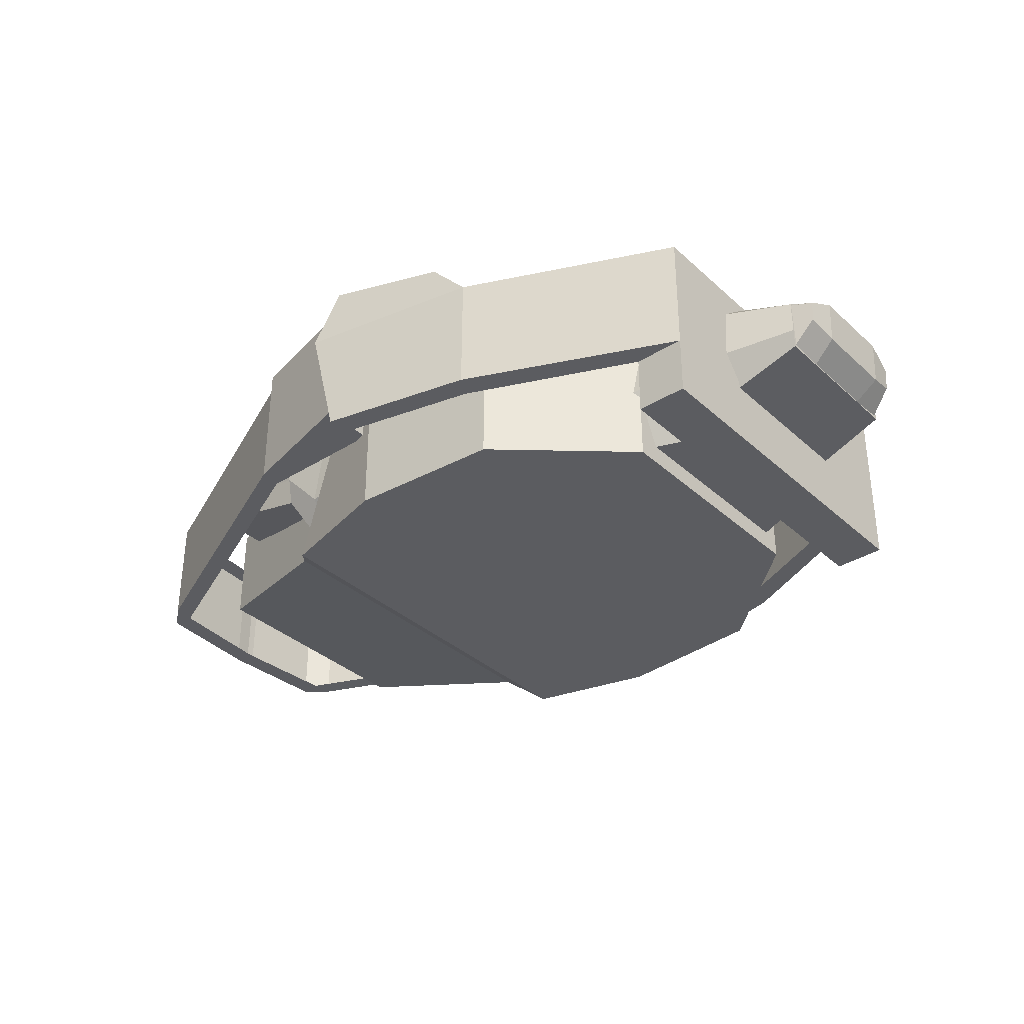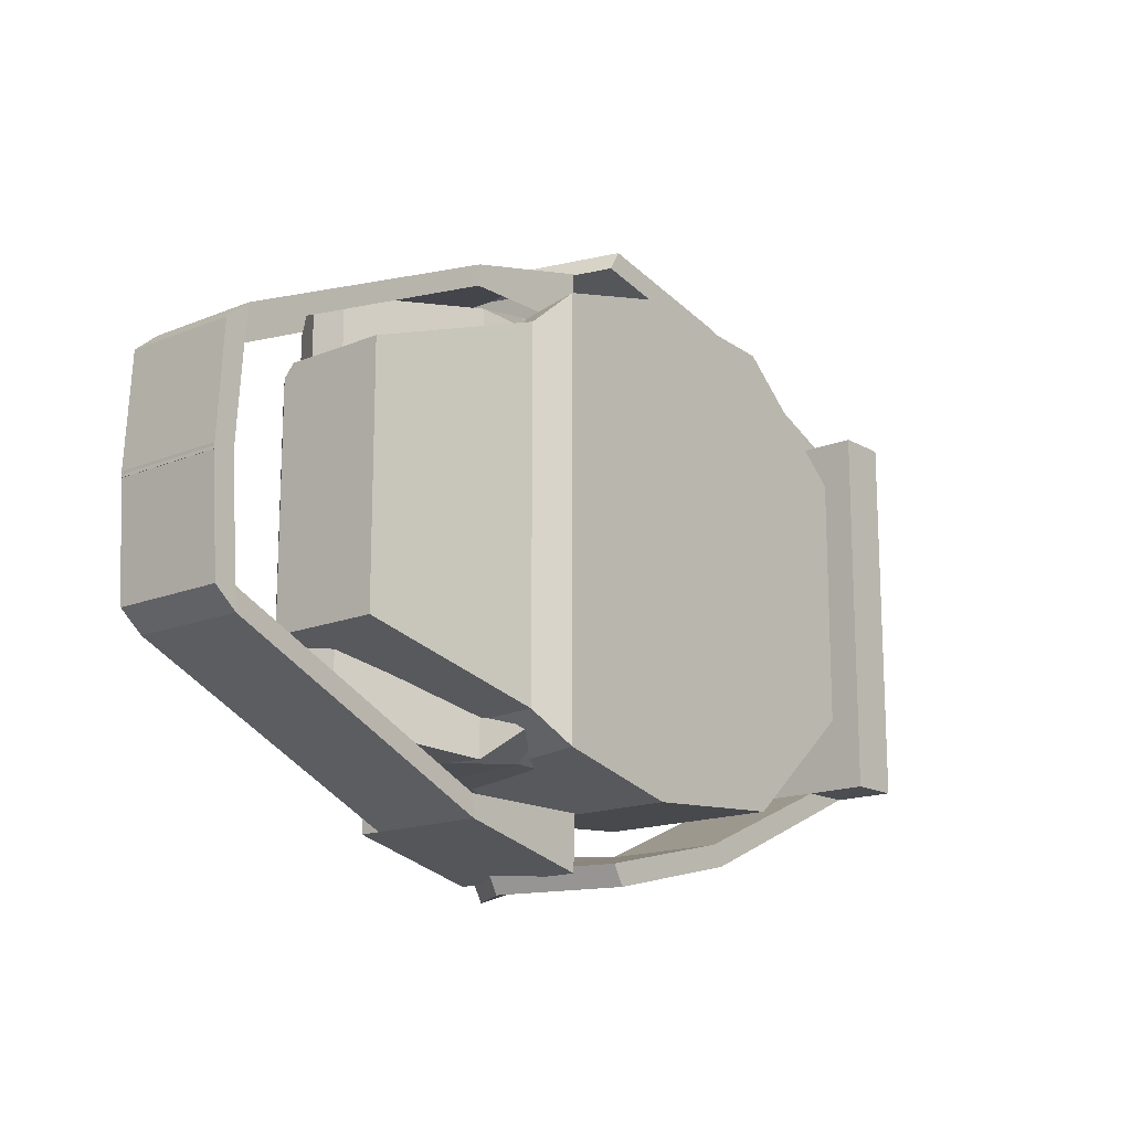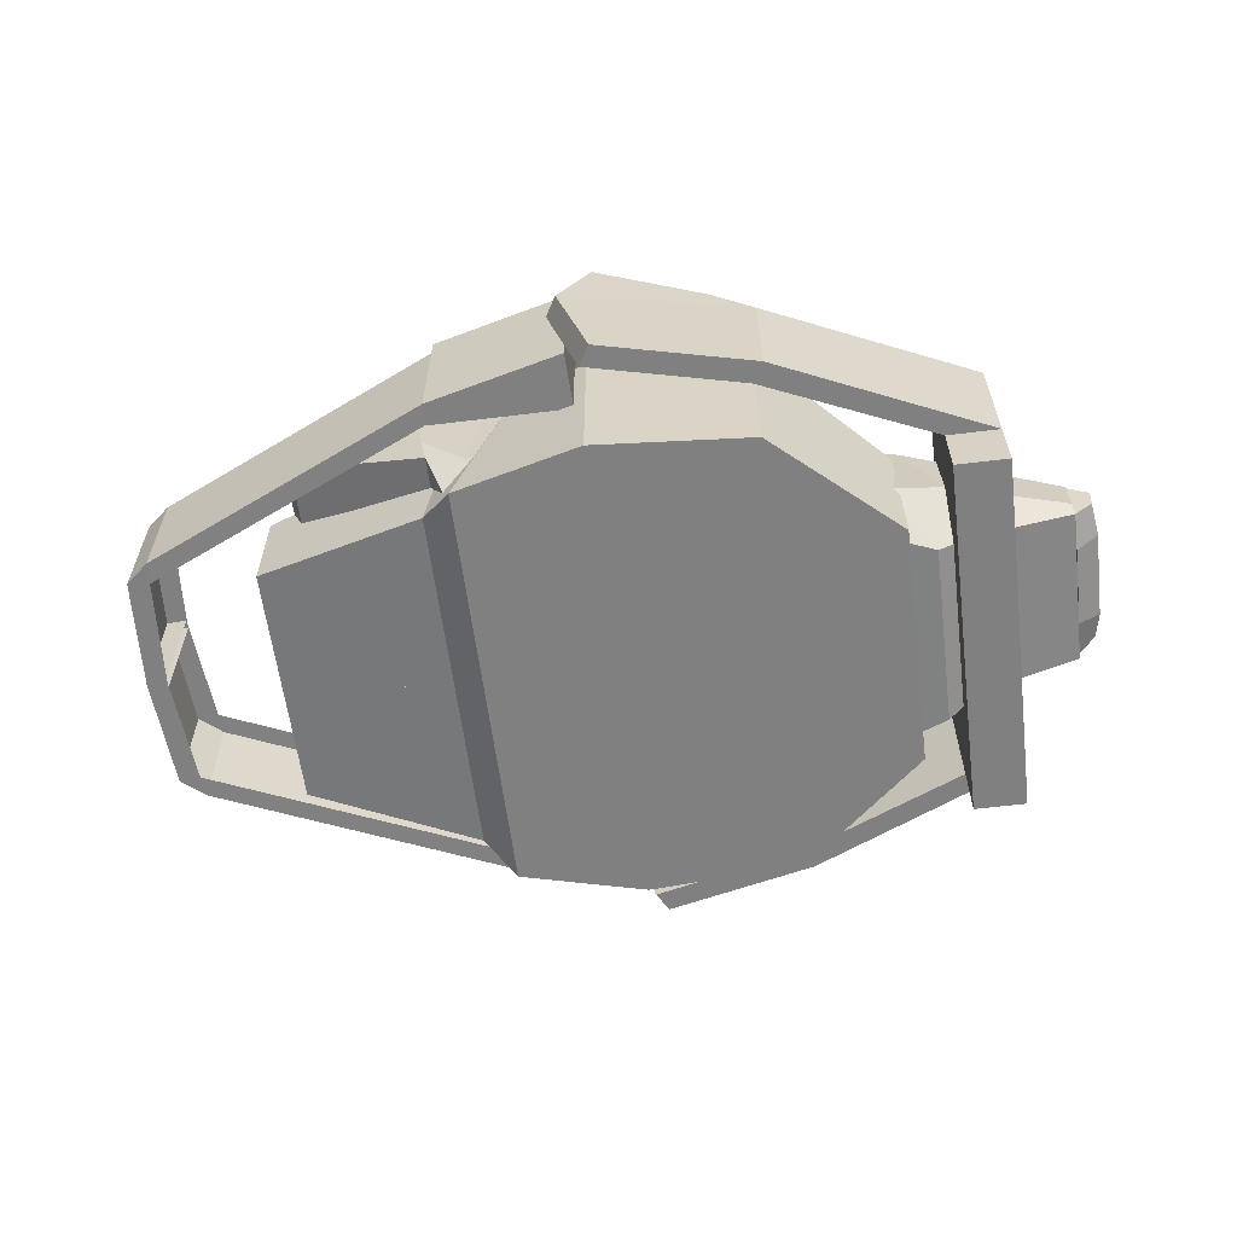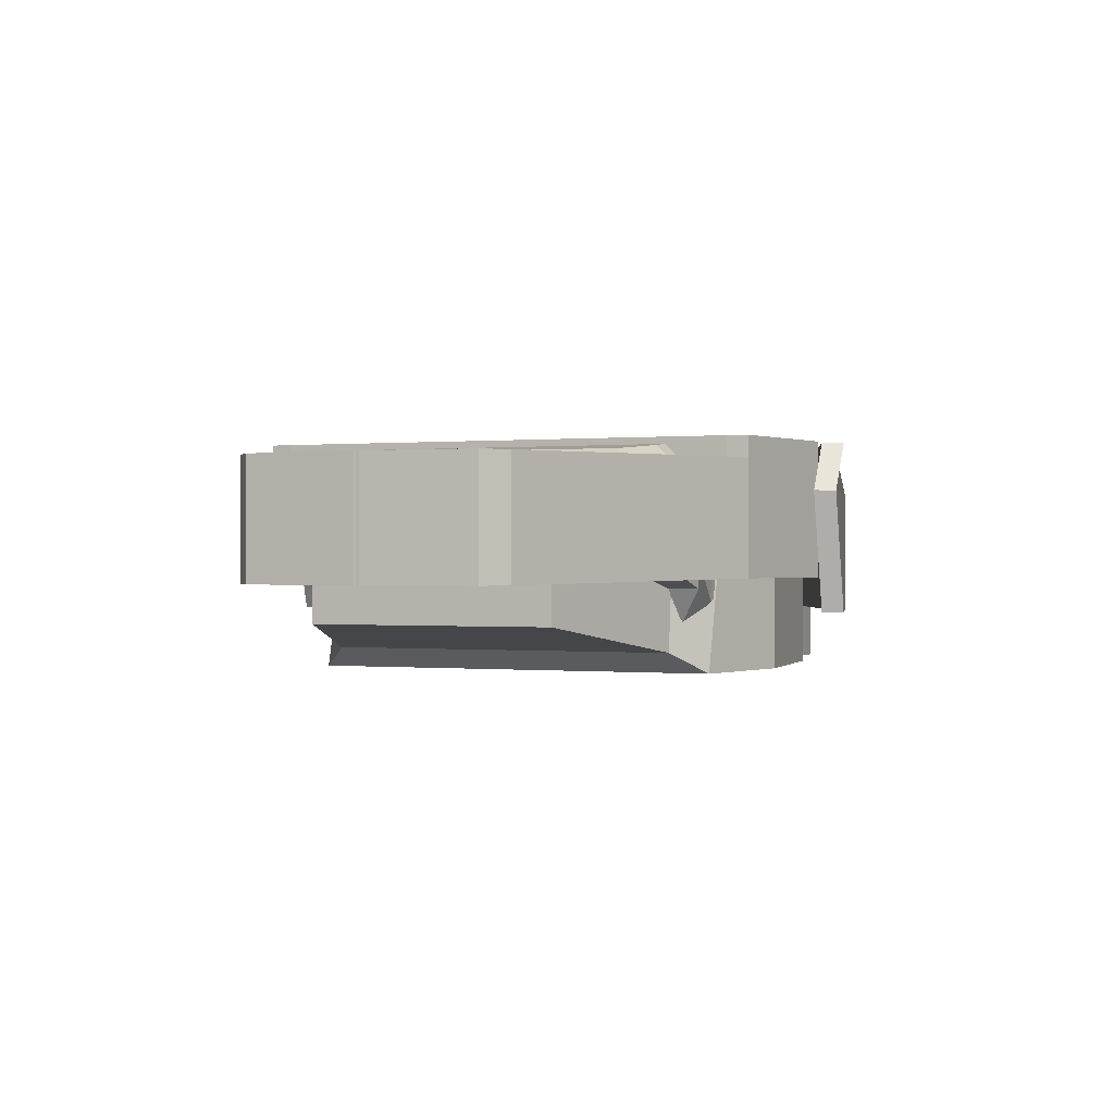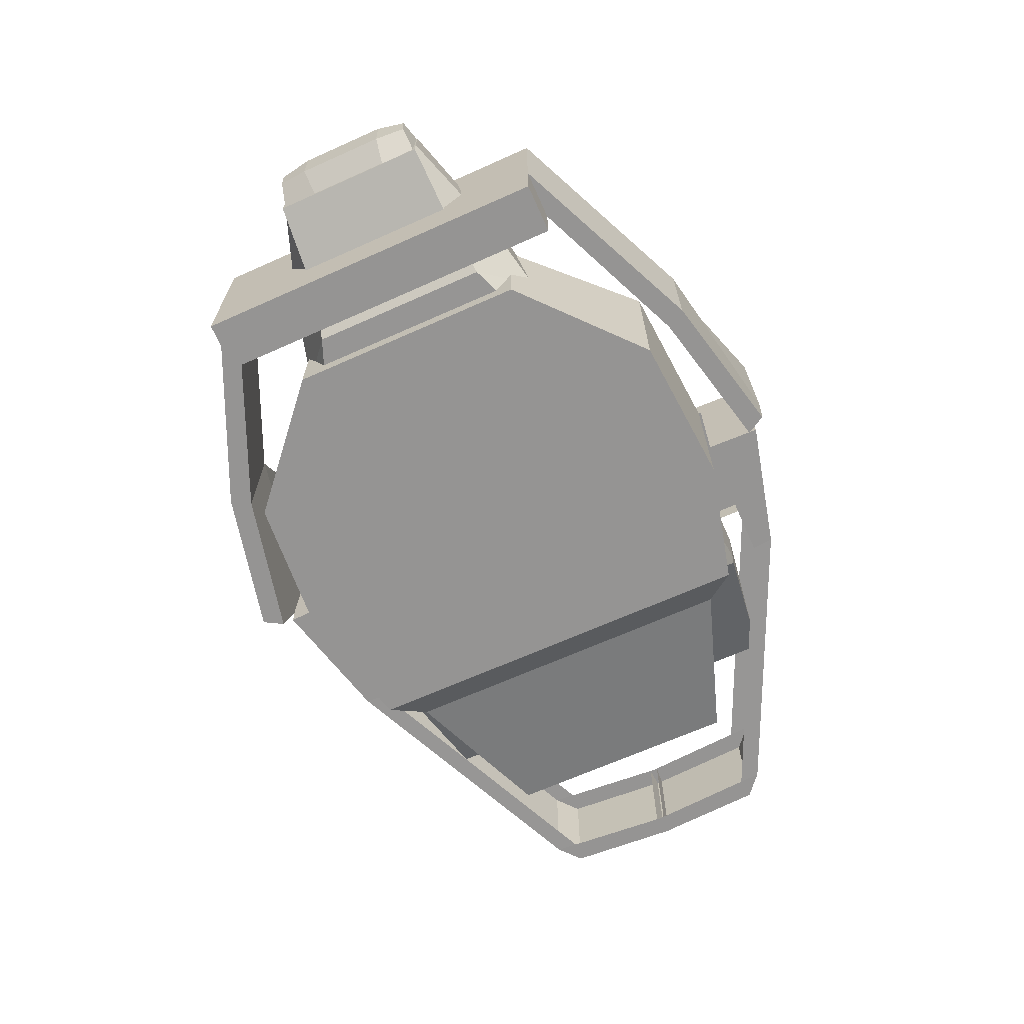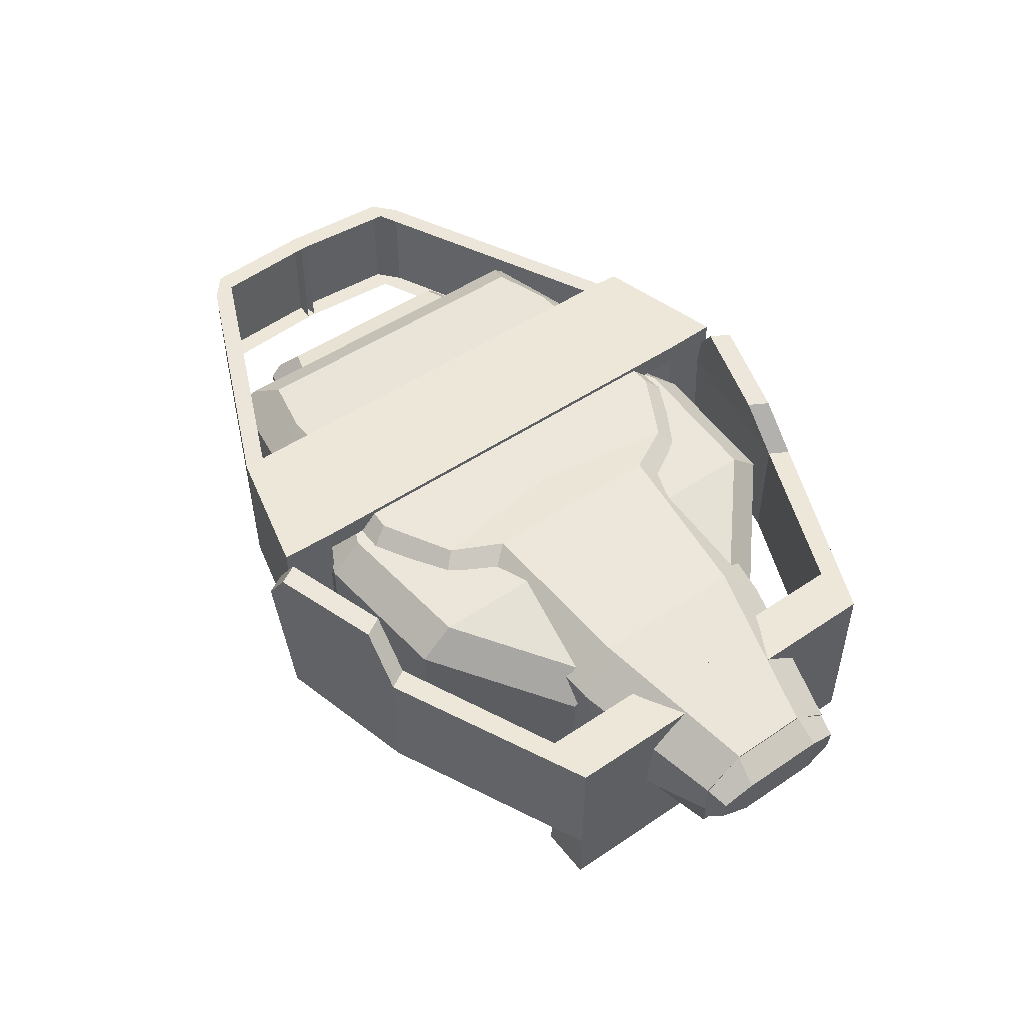
<metadata>
{"format":"obj","ext":"obj","renderer":"f3d","projection":"perspective","resolution":1024,"background":"white","views":[{"elev":-34.9,"azim":39.9,"up":"+Y"},{"elev":-15.8,"azim":-49.5,"up":"+Z"},{"elev":-60.2,"azim":7.2,"up":"+Y"},{"elev":-0.0,"azim":-68.4,"up":"+Y"},{"elev":-67.2,"azim":114.1,"up":"+Y"},{"elev":49.7,"azim":53.3,"up":"+Y"}]}
</metadata>
<code>
o Cube.007_Cube
v -0.3843 0.4324 -0.6751
v 1.818 0.69 -0.3231
v 1.29 0.4407 -0.3732
v -0.5021 0.6902 -0.8453
v 1.426 0.5654 -0.3428
v 0.4574 0.4366 -0.7028
v -0.3524 0.6444 -0.8453
v -1.078 0.9752 -0.7655
v 1.818 0.7738 -0.3231
v 1.093 0.644 -0.5434
v -0.5274 0.829 -0.8453
v 1.36 0.7089 -0.4814
v 0.375 0.6442 -0.873
v 0.8735 0.4386 -0.538
v 0.8434 0.6441 -0.7082
v -1.027 1.064 -0.7655
v -0.2586 1.268 -0.7077
v -0.2794 1.13 -0.8453
v 1.818 0.9104 -0.3231
v 1.818 1.02 -0.1682
v 0.5146 1.256 -0.3859
v 0.6343 1.118 -0.5434
v -0.5774 1.103 -0.8453
v -0.6019 1.237 -0.7077
v 1.22 1.015 -0.4814
v 1.166 1.171 -0.3259
v 0.132 1.255 -0.7351
v 0.1887 1.114 -0.873
v 0.5243 1.111 -0.7082
v 0.4103 1.249 -0.5812
v -0.9897 1.129 -0.703
v -0.8561 1.214 -0.6485
v -1.035 0.8673 -0.7768
v -1.078 0.9752 -0.7655
v -0.3843 0.4324 -0.013
v -0.2586 1.268 -0.013
v -0.3843 0.4324 0.6491
v 1.818 0.69 0.2971
v 1.818 0.69 -0.013
v 1.818 1.02 -0.013
v 1.29 0.4407 -0.013
v 1.29 0.4407 0.3472
v 0.5146 1.256 -0.013
v -0.5021 0.6902 0.8193
v -0.6019 1.237 -0.013
v -0.5021 0.6902 -0.013
v 1.166 1.171 -0.013
v 1.426 0.5654 -0.013
v 1.426 0.5654 0.3168
v 0.4527 0.4366 -0.013
v 0.4574 0.4366 0.6768
v 0.128 1.255 -0.013
v -0.3524 0.6444 0.8193
v -0.3524 0.6444 -0.013
v -1.078 0.9752 0.7395
v 1.818 0.7738 0.2971
v 1.818 0.7738 -0.013
v -1.078 0.9752 -0.013
v 1.093 0.644 -0.013
v 1.093 0.644 0.5174
v -0.5274 0.829 0.8193
v -0.5274 0.829 -0.013
v 1.36 0.7089 -0.013
v 1.36 0.7089 0.4554
v 0.375 0.6442 0.847
v 0.3703 0.6442 -0.013
v 0.3213 1.249 -0.013
v 0.8711 0.4386 -0.013
v 0.8735 0.4386 0.512
v 0.7317 0.6441 -0.013
v 0.8434 0.6441 0.6822
v -1.027 1.064 0.7395
v -0.2586 1.268 0.6817
v -0.2794 1.13 0.8193
v 1.818 0.9104 0.2971
v 1.818 1.02 0.1422
v 0.5146 1.256 0.3599
v 0.6343 1.118 0.5174
v -0.5774 1.103 0.8193
v -0.6019 1.237 0.6817
v 1.22 1.015 0.4554
v 1.166 1.171 0.2999
v 0.132 1.255 0.7091
v 0.1887 1.114 0.847
v 0.5243 1.111 0.6822
v 0.4103 1.249 0.5552
v -0.8561 1.214 -0.013
v -0.9897 1.129 -0.013
v -0.9897 1.129 0.677
v -0.8561 1.214 0.6225
v -1.035 0.8673 0.7508
v -1.078 0.9752 0.7395
v -1.078 0.9752 -0.013
v -1.035 0.8673 -0.013
f 17 24 45 36
f 21 30 67 43
f 4 1 35 46
f 20 26 47 40
f 8 16 23 11
f 5 2 39 48
f 12 25 19 9
f 27 17 36 52
f 14 3 41 68
f 10 22 25 12
f 30 27 52 67
f 31 32 24 23 16
f 7 18 28 13
f 9 19 20 40 57
f 3 5 48 41
f 15 29 22 10
f 11 23 18 7
f 1 6 50 35
f 13 28 29 15
f 1 7 13 6
f 3 10 12 5
f 33 4 46 94
f 14 15 10 3
f 4 11 7 1
f 2 9 57 39
f 58 88 31 16 8
f 5 12 9 2
f 33 34 8 11 4
f 6 13 15 14
f 26 21 43 47
f 6 14 68 50
f 26 20 19 25
f 24 17 18 23
f 30 21 22 29
f 21 26 25 22
f 17 27 28 18
f 27 30 29 28
f 31 88 87 32
f 24 32 87 45
f 33 94 93 34
f 93 58 8 34
f 73 36 45 80
f 77 43 67 86
f 63 48 41 59
f 44 46 35 37
f 76 40 47 82
f 55 61 79 72
f 49 48 39 38
f 64 56 75 81
f 66 50 35 54
f 83 52 36 73
f 69 68 41 42
f 60 64 81 78
f 86 67 52 83
f 89 72 79 80 90
f 53 65 84 74
f 62 46 94 93 58
f 54 35 46 62
f 56 57 40 76 75
f 42 41 48 49
f 57 39 48 63
f 71 60 78 85
f 61 53 74 79
f 37 35 50 51
f 70 68 50 66
f 65 71 85 84
f 67 70 66 52
f 37 51 65 53
f 42 49 64 60
f 40 57 63 47
f 36 54 62 45
f 91 94 46 44
f 69 42 60 71
f 44 37 53 61
f 52 66 54 36
f 38 39 57 56
f 47 63 59 43
f 58 55 72 89 88
f 49 38 56 64
f 91 44 61 55 92
f 51 69 71 65
f 43 59 70 67
f 82 47 43 77
f 59 41 68 70
f 51 50 68 69
f 82 81 75 76
f 80 79 74 73
f 86 85 78 77
f 77 78 81 82
f 73 74 84 83
f 83 84 85 86
f 45 62 58 88 87
f 89 90 87 88
f 80 45 87 90
f 91 92 93 94
f 93 92 55 58
o Cube.009_Cube.010
v 1.82 0.6917 -0.1712
v 1.82 1.019 -0.1712
v 1.911 0.7665 -0.1825
v 1.918 0.9426 -0.1825
v 1.805 0.9081 -0.323
v 1.805 0.6919 -0.3149
v 1.897 0.7999 -0.3002
v 1.904 0.8858 -0.3002
v 1.82 0.6917 0.1452
v 1.82 1.019 0.1452
v 1.911 0.7665 0.1565
v 1.918 0.9426 0.1565
v 1.82 0.6917 -0.013
v 1.82 1.019 -0.013
v 1.911 0.7665 -0.013
v 1.918 0.9426 -0.013
v 1.805 0.9081 0.297
v 1.805 0.6919 0.2889
v 1.897 0.7999 0.2743
v 1.904 0.8858 0.2743
f 107 108 96 95
f 98 97 101 102
f 98 96 108 110
f 95 97 109 107
f 97 98 110 109
f 100 99 102 101
f 97 95 100 101
f 96 98 102 99
f 95 96 99 100
f 107 103 104 108
f 106 114 113 105
f 108 110 109 107
f 106 110 108 104
f 103 107 109 105
f 105 109 110 106
f 112 113 114 111
f 105 113 112 103
f 104 111 114 106
f 103 112 111 104
o Cube.024
v -1.174 0.5612 -0.4828
v 1.184 0.3604 -0.4828
v -0.5132 0.4448 -0.7023
v 0.7055 0.3604 -0.9061
v 0.09613 0.3604 -0.9515
v -0.3947 0.3611 -0.8269
v -1.174 0.9636 -0.4828
v 1.184 0.9264 -0.4828
v 1.184 1.045 -0.3527
v -0.4332 1.171 -0.5745
v -0.4463 1.053 -0.7023
v 0.7055 1.082 -0.9061
v 0.7055 1.201 -0.777
v 0.09613 1.071 -0.9515
v 0.09613 1.189 -0.823
v -0.2012 1.062 -0.8269
v -0.1686 1.18 -0.6987
v -1.174 1.007 -0.4356
v -1.101 1.09 -0.3769
v -1.174 0.5612 0.4828
v 1.184 0.3604 0.4828
v -1.174 0.5612 0
v 1.184 0.3604 0
v 1.184 1.045 0
v -0.5132 0.4448 0.7023
v -0.4332 1.171 0
v -0.5132 0.4448 0
v 0.7055 1.201 0
v 0.7055 0.3604 0.9061
v 0.7055 0.3604 0
v 0.09613 0.3604 0.9515
v 0.09613 0.3604 0
v 0.09613 1.189 0
v -0.3947 0.3611 0.8269
v -0.3947 0.3611 0
v -0.1686 1.18 0
v -1.174 0.9636 0.4828
v 1.184 0.9264 0.4828
v 1.184 1.045 0.3527
v -0.4332 1.171 0.5745
v -0.4463 1.053 0.7023
v 0.7055 1.082 0.9061
v 0.7055 1.201 0.777
v 0.09613 1.071 0.9515
v 0.09613 1.189 0.823
v -0.2012 1.062 0.8269
v -0.1686 1.18 0.6987
v -1.101 1.09 0
v -1.174 1.007 0
v -1.174 1.007 0.4356
v -1.101 1.09 0.3769
f 115 121 125 117
f 116 122 123 138 137
f 132 133 124 125 121
f 118 116 137 144
f 131 124 140 150
f 115 117 141 136
f 117 125 130 120
f 124 133 162 140
f 123 127 142 138
f 118 126 122 116
f 119 118 144 146
f 129 131 150 147
f 120 119 146 149
f 119 128 126 118
f 117 120 149 141
f 127 129 147 142
f 120 130 128 119
f 127 123 122 126
f 129 127 126 128
f 131 129 128 130
f 124 131 130 125
f 136 163 132 121 115
f 132 163 162 133
f 134 139 155 151
f 135 137 138 153 152
f 142 138 137 144
f 164 151 155 154 165
f 143 144 137 135
f 161 150 140 154
f 134 136 141 139
f 139 148 160 155
f 154 140 162 165
f 153 138 142 157
f 143 135 152 156
f 145 146 144 143
f 147 142 144 146
f 159 147 150 161
f 150 147 146 149
f 148 149 146 145
f 145 143 156 158
f 139 141 149 148
f 140 150 149 141
f 157 142 147 159
f 148 145 158 160
f 157 156 152 153
f 159 158 156 157
f 161 160 158 159
f 154 155 160 161
f 136 134 151 164 163
f 164 165 162 163
f 162 140 141 136 163
o Cube.025_Cube.028
v 1.552 0.3494 -0.7234
v 1.555 1.078 -0.7234
v 1.351 0.5867 -0.7234
v 1.553 0.5867 -0.7234
v 1.35 0.3494 -0.7234
v 1.353 1.078 -0.7234
v 0.7401 0.5867 -1.087
v 0.6949 0.5867 -1.008
v 0.7412 1.078 -1.087
v 0.696 1.078 -1.008
v 0.1473 0.5872 -1.225
v 0.1021 0.5872 -1.146
v 0.01817 1.078 -1.225
v -0.02705 1.078 -1.146
v 0.5761 1.26 -1.087
v 0.5308 1.26 -1.008
v 0.1488 1.275 -1.225
v 0.1036 1.275 -1.146
v 1.553 0.7135 0
v 1.351 0.7135 0
v 1.552 0.3494 0.7234
v 1.555 1.078 0.7234
v 1.351 0.5867 0.7234
v 1.553 0.5867 0.7234
v 1.35 0.3494 0.7234
v 1.353 1.078 0.7234
v 1.552 0.3494 0
v 1.555 1.078 0
v 1.35 0.3494 0
v 1.353 1.078 0
v 0.7401 0.5867 1.087
v 0.6949 0.5867 1.008
v 0.7412 1.078 1.087
v 0.696 1.078 1.008
v 0.1473 0.5872 1.225
v 0.1021 0.5872 1.146
v 0.01817 1.078 1.225
v -0.02705 1.078 1.146
v 0.5761 1.26 1.087
v 0.5308 1.26 1.008
v 0.1488 1.275 1.225
v 0.1036 1.275 1.146
f 184 169 167 193
f 171 175 173 168
f 170 194 185 168
f 166 170 168 169
f 171 195 193 167
f 166 192 194 170
f 168 185 195 171
f 175 179 177 173
f 192 166 169 184
f 167 174 175 171
f 169 172 174 167
f 168 173 172 169
f 176 177 179 178
f 173 177 176 172
f 172 176 178 174
f 178 182 180 174
f 180 182 183 181
f 175 181 183 179
f 179 183 182 178
f 174 180 181 175
f 184 193 187 189
f 191 188 197 199
f 190 188 185 194
f 193 184 185 195
f 186 189 188 190
f 184 192 194 185
f 191 187 193 195
f 186 190 194 192
f 188 191 195 185
f 199 197 201 203
f 192 184 189 186
f 187 191 199 198
f 189 187 198 196
f 188 189 196 197
f 200 202 203 201
f 197 196 200 201
f 196 198 202 200
f 202 198 204 206
f 204 205 207 206
f 199 203 207 205
f 203 202 206 207
f 198 199 205 204
o Cube.026_Cube.029
v 0.05261 1.275 -0.9561
v -0.4894 1.191 -0.9561
v -0.4833 1.191 -1.042
v -0.4833 1.275 -1.042
v 0.05261 1.191 -0.9561
v -0.4894 1.275 -0.9561
v 0.04655 1.191 -1.174
v 0.04655 1.275 -1.174
v 0.04655 0.7315 -1.174
v -0.4833 0.7315 -1.042
v 0.05261 0.7315 -0.9561
v -0.4894 0.7315 -0.9561
v -1.607 1.175 -0.5374
v -1.613 1.175 -0.4516
v -1.607 0.7159 -0.5374
v -1.613 0.7159 -0.4516
v -1.697 1.175 -0.4606
v -1.697 0.7159 -0.4606
v -1.645 0.7159 0.001771
v -1.645 1.175 0.001771
v -1.725 0.7159 -0.003894
v -1.725 1.175 -0.003894
v 0.05261 1.275 0.9259
v -0.4894 1.191 0.9259
v -0.4833 1.191 1.012
v -0.4833 1.275 1.012
v 0.05261 1.191 0.9259
v -0.4894 1.275 0.9259
v 0.04655 1.191 1.144
v 0.04655 1.275 1.144
v -0.4894 1.191 -0.01511
v -0.4894 1.275 -0.01511
v 0.05261 1.191 -0.01511
v 0.05261 1.275 -0.01511
v 0.04655 0.7315 1.144
v -0.4833 0.7315 1.012
v 0.05261 0.7315 0.9259
v -0.4894 0.7315 0.9259
v -1.607 1.175 0.5071
v -1.613 1.175 0.4214
v -1.607 0.7159 0.5071
v -1.613 0.7159 0.4214
v -1.697 1.175 0.4304
v -1.697 0.7159 0.4304
v -1.645 0.7159 -0.032
v -1.645 1.175 -0.032
v -1.725 0.7159 -0.02633
v -1.725 1.175 -0.02633
f 209 213 211 210
f 210 211 215 214
f 214 215 208 212
f 210 217 222 220
f 215 211 213 208
f 208 213 239 241
f 212 208 241 240
f 217 216 218 219
f 238 239 213 209
f 214 212 218 216
f 210 214 216 217
f 220 222 225 224
f 209 210 220 221
f 217 219 223 222
f 221 220 224
f 224 225 228 229
f 222 223 225
f 226 227 229 228
f 221 224 229 227
f 225 223 226 228
f 231 232 233 235
f 232 236 237 233
f 236 234 230 237
f 232 246 248 243
f 237 230 235 233
f 239 241 240 238
f 230 241 239 235
f 234 240 241 230
f 243 245 244 242
f 238 231 235 239
f 236 242 244 234
f 232 243 242 236
f 246 250 251 248
f 231 247 246 232
f 243 248 249 245
f 247 250 246
f 250 255 254 251
f 248 251 249
f 252 254 255 253
f 247 253 255 250
f 251 254 252 249

</code>
